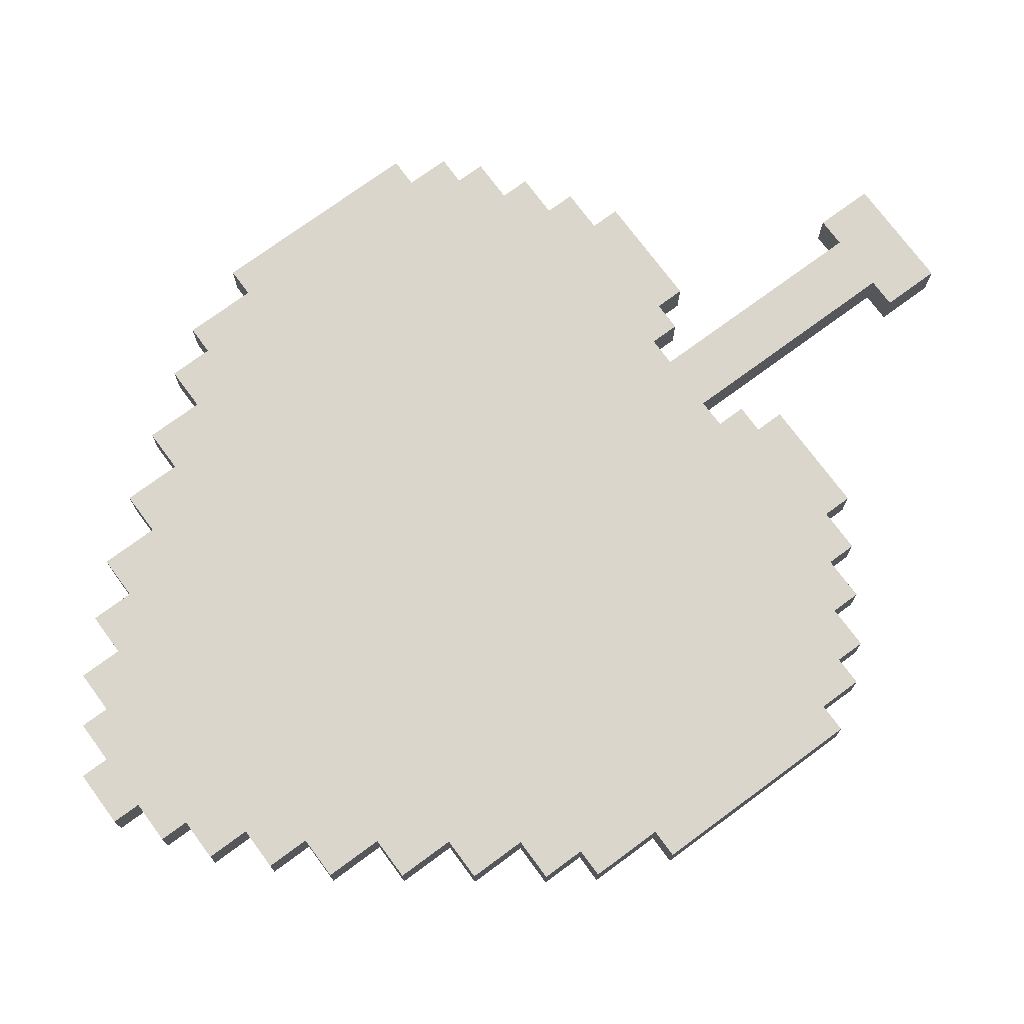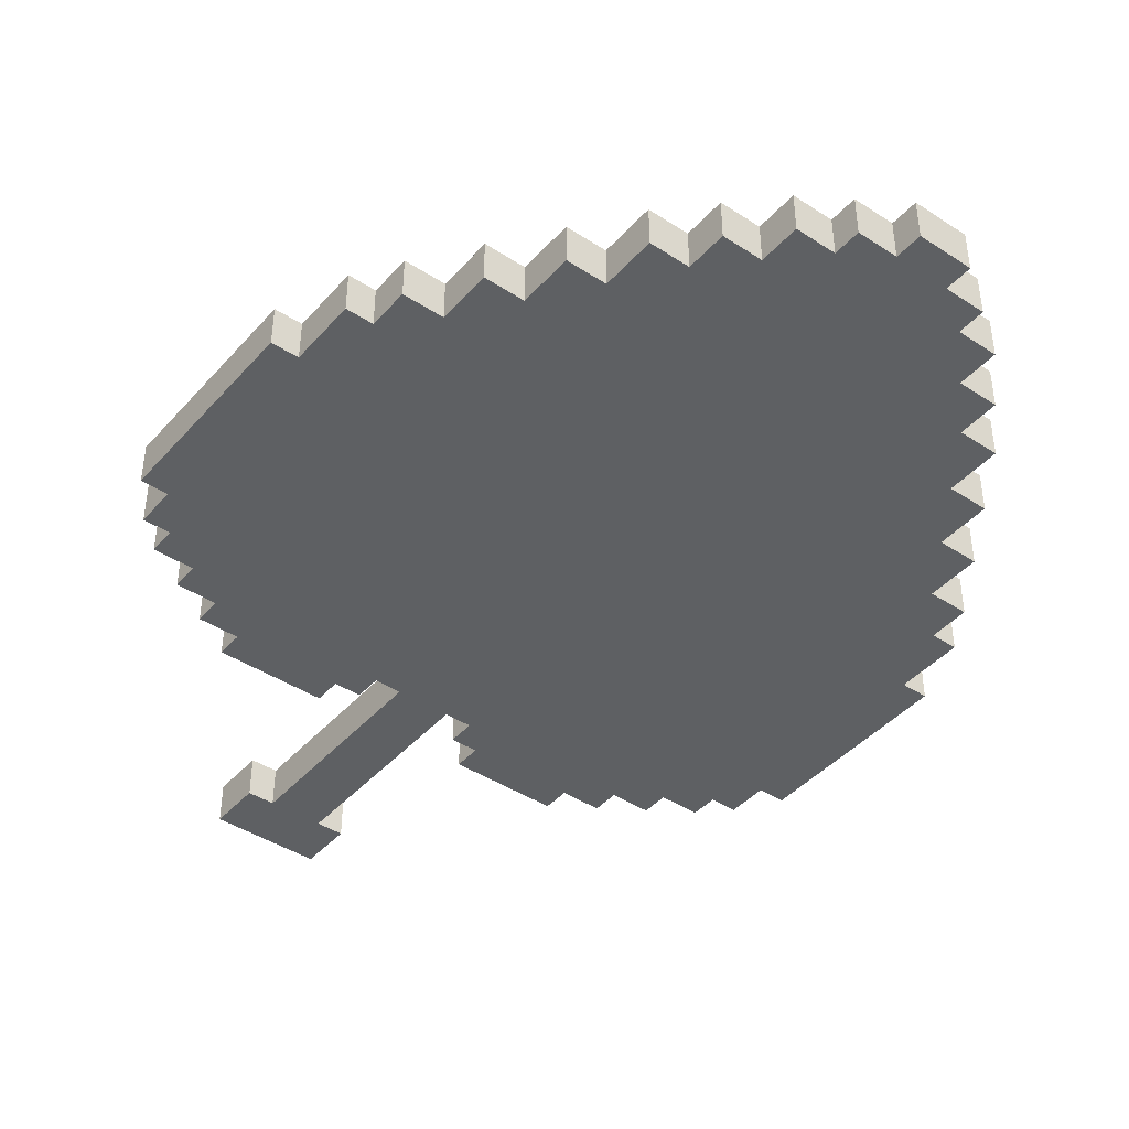
<metadata>
{"format":"obj","ext":"obj","renderer":"f3d","projection":"perspective","resolution":1024,"background":"white","views":[{"elev":73.9,"azim":53.6,"up":"+Z"},{"elev":-42.6,"azim":-37.9,"up":"+Z"}]}
</metadata>
<code>
g royale_leaf_glider_mesh
v 0.1271 1.144 0.04766
v 0.1271 1.017 0.04766
v 0.06355 1.017 0.04766
v -0.1271 1.144 0.04766
v -0.06355 1.017 0.04766
v -0.1271 1.017 0.04766
v -0.06355 0.8897 0.04766
v 0.06355 0.8897 0.04766
v -0.06355 0.7626 0.04766
v 0.06355 0.7626 0.04766
v -0.06355 0.6355 0.04766
v 0.06355 0.6355 0.04766
v -0.06355 0.5084 0.04766
v 0.06355 0.5084 0.04766
v -0 -0.1544 0.04766
v 0.1271 0.5084 0.04766
v 0.1906 0.5719 0.04766
v -0.1271 0.5084 0.04766
v 0.1271 0.5719 0.04766
v -0.1906 0.5719 0.04766
v -0.1271 0.5719 0.04766
v -0.4448 0.5719 0.04766
v -0.4448 0.6355 0.04766
v -0.1906 0.6355 0.04766
v -0.5402 0.5084 0.04766
v -0.6355 0.4448 0.04766
v -0.7308 0.3813 0.04766
v -0.7944 0.286 0.04766
v -0.7944 -0.1906 0.04766
v -0.8579 0.286 0.04766
v -0.8579 -0.1906 0.04766
v -0.6355 0.5084 0.04766
v -0.5402 0.5719 0.04766
v -0.7308 0.4448 0.04766
v -0.7944 0.3813 0.04766
v -0.7308 -0.3495 0.04766
v -0.6355 -0.4448 0.04766
v -0.5402 -0.5719 0.04766
v -0.4448 -0.699 0.04766
v -0.3495 -0.8261 0.04766
v -0.2542 -0.9215 0.04766
v -0.1589 -1.017 0.04766
v -0.06355 -1.08 0.04766
v 0.06355 -1.08 0.04766
v -0.06355 -1.144 0.04766
v 0.06355 -1.144 0.04766
v -0.7308 -0.4448 0.04766
v -0.6355 -0.5719 0.04766
v -0.5402 -0.699 0.04766
v -0.4448 -0.8261 0.04766
v -0.3495 -0.9215 0.04766
v -0.2542 -1.017 0.04766
v -0.1589 -1.08 0.04766
v 0.1589 -1.017 0.04766
v 0.1589 -1.08 0.04766
v 0.2542 -0.9215 0.04766
v 0.2542 -1.017 0.04766
v 0.3495 -0.8261 0.04766
v 0.3495 -0.9215 0.04766
v 0.4448 -0.699 0.04766
v 0.4448 -0.8261 0.04766
v 0.5402 -0.5719 0.04766
v 0.5402 -0.699 0.04766
v 0.6355 -0.4448 0.04766
v 0.6355 -0.5719 0.04766
v 0.7308 -0.3495 0.04766
v 0.7308 -0.4448 0.04766
v 0.7944 -0.1906 0.04766
v 0.7944 0.286 0.04766
v 0.8579 -0.1906 0.04766
v 0.8579 0.286 0.04766
v 0.7944 -0.3495 0.04766
v 0.7944 0.3813 0.04766
v 0.7308 0.3813 0.04766
v 0.6355 0.4448 0.04766
v 0.7308 0.4448 0.04766
v 0.5402 0.5084 0.04766
v 0.6355 0.5084 0.04766
v 0.4448 0.5719 0.04766
v 0.5402 0.5719 0.04766
v 0.1906 0.6355 0.04766
v 0.4448 0.6355 0.04766
v -0.7944 -0.3495 0.04766
v 0.1271 1.144 -0.04766
v 0.06355 1.017 -0.04766
v 0.1271 1.017 -0.04766
v -0.1271 1.144 -0.04766
v -0.06355 1.017 -0.04766
v -0.1271 1.017 -0.04766
v 0.06355 0.8897 -0.04766
v -0.06355 0.8897 -0.04766
v 0.06355 0.7626 -0.04766
v -0.06355 0.7626 -0.04766
v 0.06355 0.6355 -0.04766
v -0.06355 0.6355 -0.04766
v 0.06355 0.5084 -0.04766
v -0.06355 0.5084 -0.04766
v 0 -0.1544 -0.04766
v 0.1271 0.5084 -0.04766
v 0.1906 0.5719 -0.04766
v -0.1271 0.5084 -0.04766
v 0.1271 0.5719 -0.04766
v -0.1906 0.5719 -0.04766
v -0.1271 0.5719 -0.04766
v -0.4448 0.5719 -0.04766
v -0.4448 0.6355 -0.04766
v -0.1906 0.6355 -0.04766
v -0.5402 0.5084 -0.04766
v -0.6355 0.4448 -0.04766
v -0.7308 0.3813 -0.04766
v -0.7944 0.286 -0.04766
v -0.7944 -0.1906 -0.04766
v -0.8579 0.286 -0.04766
v -0.8579 -0.1906 -0.04766
v -0.6355 0.5084 -0.04766
v -0.5402 0.5719 -0.04766
v -0.7308 0.4448 -0.04766
v -0.7944 0.3813 -0.04766
v -0.7308 -0.3495 -0.04766
v -0.6355 -0.4448 -0.04766
v -0.5402 -0.5719 -0.04766
v -0.4448 -0.699 -0.04766
v -0.3495 -0.8261 -0.04766
v -0.2542 -0.9215 -0.04766
v -0.1589 -1.017 -0.04766
v -0.06355 -1.08 -0.04766
v 0.06355 -1.08 -0.04766
v -0.06355 -1.144 -0.04766
v 0.06355 -1.144 -0.04766
v -0.7308 -0.4448 -0.04766
v -0.6355 -0.5719 -0.04766
v -0.5402 -0.699 -0.04766
v -0.4448 -0.8261 -0.04766
v -0.3495 -0.9215 -0.04766
v -0.2542 -1.017 -0.04766
v -0.1589 -1.08 -0.04766
v 0.1589 -1.017 -0.04766
v 0.1589 -1.08 -0.04766
v 0.2542 -0.9215 -0.04766
v 0.2542 -1.017 -0.04766
v 0.3495 -0.8261 -0.04766
v 0.3495 -0.9215 -0.04766
v 0.4448 -0.699 -0.04766
v 0.4448 -0.8261 -0.04766
v 0.5402 -0.5719 -0.04766
v 0.5402 -0.699 -0.04766
v 0.6355 -0.4448 -0.04766
v 0.6355 -0.5719 -0.04766
v 0.7308 -0.3495 -0.04766
v 0.7308 -0.4448 -0.04766
v 0.7944 -0.1906 -0.04766
v 0.7944 0.286 -0.04766
v 0.8579 -0.1906 -0.04766
v 0.8579 0.286 -0.04766
v 0.7944 -0.3495 -0.04766
v 0.7944 0.3813 -0.04766
v 0.7308 0.3813 -0.04766
v 0.6355 0.4448 -0.04766
v 0.7308 0.4448 -0.04766
v 0.5402 0.5084 -0.04766
v 0.6355 0.5084 -0.04766
v 0.4448 0.5719 -0.04766
v 0.5402 0.5719 -0.04766
v 0.1906 0.6355 -0.04766
v 0.4448 0.6355 -0.04766
v -0.7944 -0.3495 -0.04766
v 0.06355 -1.144 0.04766
v 0.06355 -1.08 -0.04766
v 0.06355 -1.144 -0.04766
v 0.06355 -1.08 0.04766
v 0.1589 -1.08 0.04766
v 0.1589 -1.017 -0.04766
v 0.1589 -1.08 -0.04766
v 0.1589 -1.017 0.04766
v 0.2542 -1.017 0.04766
v 0.2542 -0.9215 -0.04766
v 0.2542 -1.017 -0.04766
v 0.2542 -0.9215 0.04766
v 0.3495 -0.9215 0.04766
v 0.3495 -0.8261 -0.04766
v 0.3495 -0.9215 -0.04766
v 0.3495 -0.8261 0.04766
v 0.4448 -0.8261 0.04766
v 0.4448 -0.699 -0.04766
v 0.4448 -0.8261 -0.04766
v 0.4448 -0.699 0.04766
v 0.5402 -0.699 0.04766
v 0.5402 -0.5719 -0.04766
v 0.5402 -0.699 -0.04766
v 0.5402 -0.5719 0.04766
v 0.6355 -0.5719 0.04766
v 0.6355 -0.4448 -0.04766
v 0.6355 -0.5719 -0.04766
v 0.6355 -0.4448 0.04766
v 0.7308 -0.4448 0.04766
v 0.7308 -0.3495 -0.04766
v 0.7308 -0.4448 -0.04766
v 0.7308 -0.3495 0.04766
v 0.7944 -0.3495 0.04766
v 0.7944 -0.1906 -0.04766
v 0.7944 -0.3495 -0.04766
v 0.7944 -0.1906 0.04766
v 0.8579 -0.1906 0.04766
v 0.8579 0.286 -0.04766
v 0.8579 -0.1906 -0.04766
v 0.8579 0.286 0.04766
v 0.7944 0.286 0.04766
v 0.7944 0.3813 -0.04766
v 0.7944 0.286 -0.04766
v 0.7944 0.3813 0.04766
v 0.7308 0.3813 0.04766
v 0.7308 0.4448 -0.04766
v 0.7308 0.3813 -0.04766
v 0.7308 0.4448 0.04766
v 0.6355 0.4448 0.04766
v 0.6355 0.5084 -0.04766
v 0.6355 0.4448 -0.04766
v 0.6355 0.5084 0.04766
v 0.5402 0.5084 0.04766
v 0.5402 0.5719 -0.04766
v 0.5402 0.5084 -0.04766
v 0.5402 0.5719 0.04766
v 0.4448 0.5719 0.04766
v 0.4448 0.6355 -0.04766
v 0.4448 0.5719 -0.04766
v 0.4448 0.6355 0.04766
v 0.06355 -1.08 0.04766
v 0.1589 -1.08 -0.04766
v 0.06355 -1.08 -0.04766
v 0.1589 -1.08 0.04766
v 0.1589 -1.017 0.04766
v 0.2542 -1.017 -0.04766
v 0.1589 -1.017 -0.04766
v 0.2542 -1.017 0.04766
v 0.2542 -0.9215 0.04766
v 0.3495 -0.9215 -0.04766
v 0.2542 -0.9215 -0.04766
v 0.3495 -0.9215 0.04766
v 0.3495 -0.8261 0.04766
v 0.4448 -0.8261 -0.04766
v 0.3495 -0.8261 -0.04766
v 0.4448 -0.8261 0.04766
v 0.4448 -0.699 0.04766
v 0.5402 -0.699 -0.04766
v 0.4448 -0.699 -0.04766
v 0.5402 -0.699 0.04766
v 0.5402 -0.5719 0.04766
v 0.6355 -0.5719 -0.04766
v 0.5402 -0.5719 -0.04766
v 0.6355 -0.5719 0.04766
v 0.6355 -0.4448 0.04766
v 0.7308 -0.4448 -0.04766
v 0.6355 -0.4448 -0.04766
v 0.7308 -0.4448 0.04766
v 0.7308 -0.3495 0.04766
v 0.7944 -0.3495 -0.04766
v 0.7308 -0.3495 -0.04766
v 0.7944 -0.3495 0.04766
v 0.7944 -0.1906 0.04766
v 0.8579 -0.1906 -0.04766
v 0.7944 -0.1906 -0.04766
v 0.8579 -0.1906 0.04766
v 0.1906 0.6355 0.04766
v 0.1906 0.5719 -0.04766
v 0.1906 0.6355 -0.04766
v 0.1906 0.5719 0.04766
v 0.1271 0.5719 0.04766
v 0.1271 0.5084 -0.04766
v 0.1271 0.5719 -0.04766
v 0.1271 0.5084 0.04766
v 0.8579 0.286 0.04766
v 0.7944 0.286 -0.04766
v 0.8579 0.286 -0.04766
v 0.7944 0.286 0.04766
v 0.7944 0.3813 0.04766
v 0.7308 0.3813 -0.04766
v 0.7944 0.3813 -0.04766
v 0.7308 0.3813 0.04766
v 0.7308 0.4448 0.04766
v 0.6355 0.4448 -0.04766
v 0.7308 0.4448 -0.04766
v 0.6355 0.4448 0.04766
v 0.6355 0.5084 0.04766
v 0.5402 0.5084 -0.04766
v 0.6355 0.5084 -0.04766
v 0.5402 0.5084 0.04766
v 0.5402 0.5719 0.04766
v 0.4448 0.5719 -0.04766
v 0.5402 0.5719 -0.04766
v 0.4448 0.5719 0.04766
v 0.4448 0.6355 0.04766
v 0.1906 0.6355 -0.04766
v 0.4448 0.6355 -0.04766
v 0.1906 0.6355 0.04766
v 0.1906 0.5719 0.04766
v 0.1271 0.5719 -0.04766
v 0.1906 0.5719 -0.04766
v 0.1271 0.5719 0.04766
v 0.1271 0.5084 0.04766
v 0.06355 0.5084 -0.04766
v 0.1271 0.5084 -0.04766
v 0.06355 0.5084 0.04766
v 0.06355 0.6355 0.04766
v 0.06355 0.7626 -0.04766
v 0.06355 0.6355 -0.04766
v 0.06355 0.7626 0.04766
v 0.06355 0.8897 -0.04766
v 0.06355 0.8897 0.04766
v 0.06355 1.017 -0.04766
v 0.06355 1.017 0.04766
v 0.06355 0.5084 0.04766
v 0.06355 0.5084 -0.04766
v 0.06355 1.017 0.04766
v 0.1271 1.017 -0.04766
v 0.06355 1.017 -0.04766
v 0.1271 1.017 0.04766
v 0.1271 1.017 0.04766
v 0.1271 1.144 -0.04766
v 0.1271 1.017 -0.04766
v 0.1271 1.144 0.04766
v -0.06355 -1.144 0.04766
v -0.06355 -1.08 -0.04766
v -0.06355 -1.08 0.04766
v -0.06355 -1.144 -0.04766
v -0.1589 -1.08 0.04766
v -0.1589 -1.017 -0.04766
v -0.1589 -1.017 0.04766
v -0.1589 -1.08 -0.04766
v -0.2542 -1.017 0.04766
v -0.2542 -0.9215 -0.04766
v -0.2542 -0.9215 0.04766
v -0.2542 -1.017 -0.04766
v -0.3495 -0.9215 0.04766
v -0.3495 -0.8261 -0.04766
v -0.3495 -0.8261 0.04766
v -0.3495 -0.9215 -0.04766
v -0.4448 -0.8261 0.04766
v -0.4448 -0.699 -0.04766
v -0.4448 -0.699 0.04766
v -0.4448 -0.8261 -0.04766
v -0.5402 -0.699 0.04766
v -0.5402 -0.5719 -0.04766
v -0.5402 -0.5719 0.04766
v -0.5402 -0.699 -0.04766
v -0.6355 -0.5719 0.04766
v -0.6355 -0.4448 -0.04766
v -0.6355 -0.4448 0.04766
v -0.6355 -0.5719 -0.04766
v -0.7308 -0.4448 0.04766
v -0.7308 -0.3495 -0.04766
v -0.7308 -0.3495 0.04766
v -0.7308 -0.4448 -0.04766
v -0.7944 -0.3495 0.04766
v -0.7944 -0.1906 -0.04766
v -0.7944 -0.1906 0.04766
v -0.7944 -0.3495 -0.04766
v -0.8579 -0.1906 0.04766
v -0.8579 0.286 -0.04766
v -0.8579 0.286 0.04766
v -0.8579 -0.1906 -0.04766
v -0.7944 0.286 0.04766
v -0.7944 0.3813 -0.04766
v -0.7944 0.3813 0.04766
v -0.7944 0.286 -0.04766
v -0.7308 0.3813 0.04766
v -0.7308 0.4448 -0.04766
v -0.7308 0.4448 0.04766
v -0.7308 0.3813 -0.04766
v -0.6355 0.4448 0.04766
v -0.6355 0.5084 -0.04766
v -0.6355 0.5084 0.04766
v -0.6355 0.4448 -0.04766
v -0.5402 0.5084 0.04766
v -0.5402 0.5719 -0.04766
v -0.5402 0.5719 0.04766
v -0.5402 0.5084 -0.04766
v -0.4448 0.5719 0.04766
v -0.4448 0.6355 -0.04766
v -0.4448 0.6355 0.04766
v -0.4448 0.5719 -0.04766
v -0.06355 -1.08 0.04766
v -0.1589 -1.08 -0.04766
v -0.1589 -1.08 0.04766
v -0.06355 -1.08 -0.04766
v -0.1589 -1.017 0.04766
v -0.2542 -1.017 -0.04766
v -0.2542 -1.017 0.04766
v -0.1589 -1.017 -0.04766
v -0.2542 -0.9215 0.04766
v -0.3495 -0.9215 -0.04766
v -0.3495 -0.9215 0.04766
v -0.2542 -0.9215 -0.04766
v -0.3495 -0.8261 0.04766
v -0.4448 -0.8261 -0.04766
v -0.4448 -0.8261 0.04766
v -0.3495 -0.8261 -0.04766
v -0.4448 -0.699 0.04766
v -0.5402 -0.699 -0.04766
v -0.5402 -0.699 0.04766
v -0.4448 -0.699 -0.04766
v -0.5402 -0.5719 0.04766
v -0.6355 -0.5719 -0.04766
v -0.6355 -0.5719 0.04766
v -0.5402 -0.5719 -0.04766
v -0.6355 -0.4448 0.04766
v -0.7308 -0.4448 -0.04766
v -0.7308 -0.4448 0.04766
v -0.6355 -0.4448 -0.04766
v -0.7308 -0.3495 0.04766
v -0.7944 -0.3495 -0.04766
v -0.7944 -0.3495 0.04766
v -0.7308 -0.3495 -0.04766
v -0.7944 -0.1906 0.04766
v -0.8579 -0.1906 -0.04766
v -0.8579 -0.1906 0.04766
v -0.7944 -0.1906 -0.04766
v -0.1906 0.6355 0.04766
v -0.1906 0.5719 -0.04766
v -0.1906 0.5719 0.04766
v -0.1906 0.6355 -0.04766
v -0.1271 0.5719 0.04766
v -0.1271 0.5084 -0.04766
v -0.1271 0.5084 0.04766
v -0.1271 0.5719 -0.04766
v -0.8579 0.286 0.04766
v -0.7944 0.286 -0.04766
v -0.7944 0.286 0.04766
v -0.8579 0.286 -0.04766
v -0.7944 0.3813 0.04766
v -0.7308 0.3813 -0.04766
v -0.7308 0.3813 0.04766
v -0.7944 0.3813 -0.04766
v -0.7308 0.4448 0.04766
v -0.6355 0.4448 -0.04766
v -0.6355 0.4448 0.04766
v -0.7308 0.4448 -0.04766
v -0.6355 0.5084 0.04766
v -0.5402 0.5084 -0.04766
v -0.5402 0.5084 0.04766
v -0.6355 0.5084 -0.04766
v -0.5402 0.5719 0.04766
v -0.4448 0.5719 -0.04766
v -0.4448 0.5719 0.04766
v -0.5402 0.5719 -0.04766
v -0.4448 0.6355 0.04766
v -0.1906 0.6355 -0.04766
v -0.1906 0.6355 0.04766
v -0.4448 0.6355 -0.04766
v -0.1906 0.5719 0.04766
v -0.1271 0.5719 -0.04766
v -0.1271 0.5719 0.04766
v -0.1906 0.5719 -0.04766
v -0.1271 0.5084 0.04766
v -0.06355 0.5084 -0.04766
v -0.06355 0.5084 0.04766
v -0.1271 0.5084 -0.04766
v -0.06355 0.6355 -0.04766
v -0.06355 0.7626 0.04766
v -0.06355 0.6355 0.04766
v -0.06355 0.7626 -0.04766
v -0.06355 0.8897 0.04766
v -0.06355 0.8897 -0.04766
v -0.06355 1.017 0.04766
v -0.06355 1.017 -0.04766
v -0.06355 0.5084 -0.04766
v -0.06355 0.5084 0.04766
v -0.06355 1.017 0.04766
v -0.1271 1.017 -0.04766
v -0.1271 1.017 0.04766
v -0.06355 1.017 -0.04766
v -0.1271 1.017 0.04766
v -0.1271 1.144 -0.04766
v -0.1271 1.144 0.04766
v -0.1271 1.017 -0.04766
v 0.1271 1.144 0.04766
v -0.1271 1.144 -0.04766
v 0.1271 1.144 -0.04766
v -0.1271 1.144 0.04766
v -0.06355 -1.144 0.04766
v 0.06355 -1.144 -0.04766
v -0.06355 -1.144 -0.04766
v 0.06355 -1.144 0.04766
g royale_leaf_glider_mesh_0
f -480 -481 -482
f -482 -479 -480
f -478 -480 -479
f -477 -478 -479
f -478 -476 -480
f -475 -480 -476
f -476 -474 -475
f -473 -475 -474
f -474 -472 -473
f -471 -473 -472
f -472 -470 -471
f -469 -471 -470
f -470 -468 -469
f -469 -468 -467
f -467 -468 -466
f -465 -468 -470
f -464 -467 -466
f -468 -465 -463
f -463 -465 -462
f -468 -463 -461
f -461 -463 -460
f -459 -460 -463
f -458 -468 -461
f -457 -468 -458
f -456 -468 -457
f -455 -468 -456
f -454 -468 -455
f -455 -453 -454
f -452 -454 -453
f -451 -457 -458
f -450 -458 -461
f -449 -456 -457
f -448 -455 -456
f -454 -447 -468
f -447 -446 -468
f -446 -445 -468
f -445 -444 -468
f -444 -443 -468
f -443 -442 -468
f -442 -441 -468
f -441 -440 -468
f -440 -439 -468
f -440 -438 -439
f -437 -439 -438
f -436 -446 -447
f -435 -445 -446
f -434 -444 -445
f -433 -443 -444
f -432 -442 -443
f -431 -441 -442
f -430 -440 -441
f -439 -428 -429
f -468 -439 -429
f -468 -429 -427
f -429 -426 -427
f -468 -427 -425
f -427 -424 -425
f -468 -425 -423
f -425 -422 -423
f -468 -423 -421
f -423 -420 -421
f -468 -421 -419
f -421 -418 -419
f -468 -419 -417
f -419 -416 -417
f -468 -417 -415
f -468 -415 -414
f -415 -413 -414
f -412 -414 -413
f -417 -411 -415
f -409 -414 -410
f -468 -414 -409
f -468 -409 -408
f -408 -409 -407
f -468 -408 -406
f -406 -408 -405
f -468 -406 -404
f -404 -406 -403
f -468 -404 -466
f -466 -404 -402
f -401 -402 -404
f -400 -447 -454
f -397 -398 -399
f -399 -398 -396
f -395 -396 -398
f -395 -394 -396
f -398 -393 -395
f -392 -395 -393
f -393 -391 -392
f -390 -392 -391
f -391 -389 -390
f -388 -390 -389
f -389 -387 -388
f -386 -388 -387
f -385 -386 -387
f -385 -387 -384
f -385 -384 -383
f -385 -382 -386
f -384 -381 -383
f -382 -385 -380
f -382 -380 -379
f -380 -385 -378
f -378 -377 -380
f -376 -380 -377
f -385 -375 -378
f -385 -374 -375
f -385 -373 -374
f -385 -372 -373
f -385 -371 -372
f -372 -371 -370
f -369 -370 -371
f -374 -368 -375
f -375 -367 -378
f -373 -366 -374
f -372 -365 -373
f -364 -371 -385
f -363 -364 -385
f -362 -363 -385
f -361 -362 -385
f -360 -361 -385
f -359 -360 -385
f -358 -359 -385
f -357 -358 -385
f -356 -357 -385
f -357 -356 -355
f -354 -355 -356
f -363 -353 -364
f -362 -352 -363
f -361 -351 -362
f -360 -350 -361
f -359 -349 -360
f -358 -348 -359
f -357 -347 -358
f -345 -356 -346
f -356 -385 -346
f -346 -385 -344
f -343 -346 -344
f -344 -385 -342
f -341 -344 -342
f -342 -385 -340
f -339 -342 -340
f -340 -385 -338
f -337 -340 -338
f -338 -385 -336
f -335 -338 -336
f -336 -385 -334
f -333 -336 -334
f -334 -385 -332
f -332 -385 -331
f -332 -331 -330
f -329 -330 -331
f -328 -334 -332
f -331 -326 -327
f -331 -385 -326
f -326 -385 -325
f -326 -325 -324
f -325 -385 -323
f -325 -323 -322
f -323 -385 -321
f -323 -321 -320
f -321 -385 -383
f -383 -319 -321
f -318 -321 -319
f -364 -317 -371
f -314 -315 -316
f -313 -316 -315
f -310 -311 -312
f -309 -312 -311
f -306 -307 -308
f -305 -308 -307
f -302 -303 -304
f -301 -304 -303
f -298 -299 -300
f -297 -300 -299
f -294 -295 -296
f -293 -296 -295
f -290 -291 -292
f -289 -292 -291
f -286 -287 -288
f -285 -288 -287
f -282 -283 -284
f -281 -284 -283
f -278 -279 -280
f -277 -280 -279
f -274 -275 -276
f -273 -276 -275
f -270 -271 -272
f -269 -272 -271
f -266 -267 -268
f -265 -268 -267
f -262 -263 -264
f -261 -264 -263
f -258 -259 -260
f -257 -260 -259
f -254 -255 -256
f -253 -256 -255
f -250 -251 -252
f -249 -252 -251
f -246 -247 -248
f -245 -248 -247
f -242 -243 -244
f -241 -244 -243
f -238 -239 -240
f -237 -240 -239
f -234 -235 -236
f -233 -236 -235
f -230 -231 -232
f -229 -232 -231
f -226 -227 -228
f -225 -228 -227
f -222 -223 -224
f -221 -224 -223
f -218 -219 -220
f -217 -220 -219
f -214 -215 -216
f -213 -216 -215
f -210 -211 -212
f -209 -212 -211
f -206 -207 -208
f -205 -208 -207
f -202 -203 -204
f -201 -204 -203
f -198 -199 -200
f -197 -200 -199
f -194 -195 -196
f -193 -196 -195
f -190 -191 -192
f -189 -192 -191
f -186 -187 -188
f -185 -188 -187
f -182 -183 -184
f -181 -184 -183
f -178 -179 -180
f -177 -180 -179
f -179 -176 -177
f -175 -177 -176
f -176 -174 -175
f -173 -175 -174
f -180 -172 -178
f -171 -178 -172
f -168 -169 -170
f -167 -170 -169
f -164 -165 -166
f -163 -166 -165
f -160 -161 -162
f -159 -162 -161
f -156 -157 -158
f -155 -158 -157
f -152 -153 -154
f -151 -154 -153
f -148 -149 -150
f -147 -150 -149
f -144 -145 -146
f -143 -146 -145
f -140 -141 -142
f -139 -142 -141
f -136 -137 -138
f -135 -138 -137
f -132 -133 -134
f -131 -134 -133
f -128 -129 -130
f -127 -130 -129
f -124 -125 -126
f -123 -126 -125
f -120 -121 -122
f -119 -122 -121
f -116 -117 -118
f -115 -118 -117
f -112 -113 -114
f -111 -114 -113
f -108 -109 -110
f -107 -110 -109
f -104 -105 -106
f -103 -106 -105
f -100 -101 -102
f -99 -102 -101
f -96 -97 -98
f -95 -98 -97
f -92 -93 -94
f -91 -94 -93
f -88 -89 -90
f -87 -90 -89
f -84 -85 -86
f -83 -86 -85
f -80 -81 -82
f -79 -82 -81
f -76 -77 -78
f -75 -78 -77
f -72 -73 -74
f -71 -74 -73
f -68 -69 -70
f -67 -70 -69
f -64 -65 -66
f -63 -66 -65
f -60 -61 -62
f -59 -62 -61
f -56 -57 -58
f -55 -58 -57
f -52 -53 -54
f -51 -54 -53
f -48 -49 -50
f -47 -50 -49
f -44 -45 -46
f -43 -46 -45
f -40 -41 -42
f -39 -42 -41
f -36 -37 -38
f -35 -38 -37
f -32 -33 -34
f -31 -34 -33
f -28 -29 -30
f -27 -30 -29
f -24 -25 -26
f -23 -26 -25
f -25 -22 -23
f -21 -23 -22
f -22 -20 -21
f -19 -21 -20
f -26 -18 -24
f -17 -24 -18
f -14 -15 -16
f -13 -16 -15
f -10 -11 -12
f -9 -12 -11
f -6 -7 -8
f -5 -8 -7
f -2 -3 -4
f -1 -4 -3

</code>
